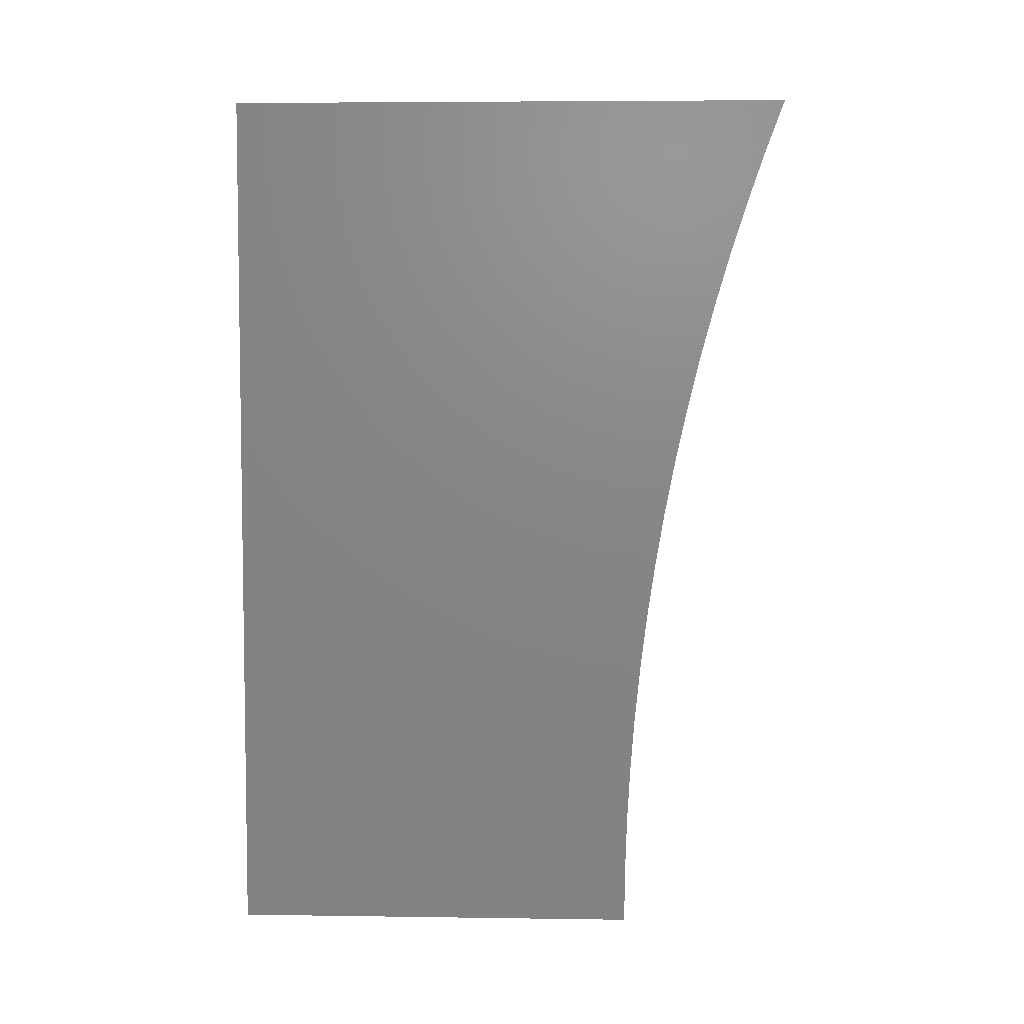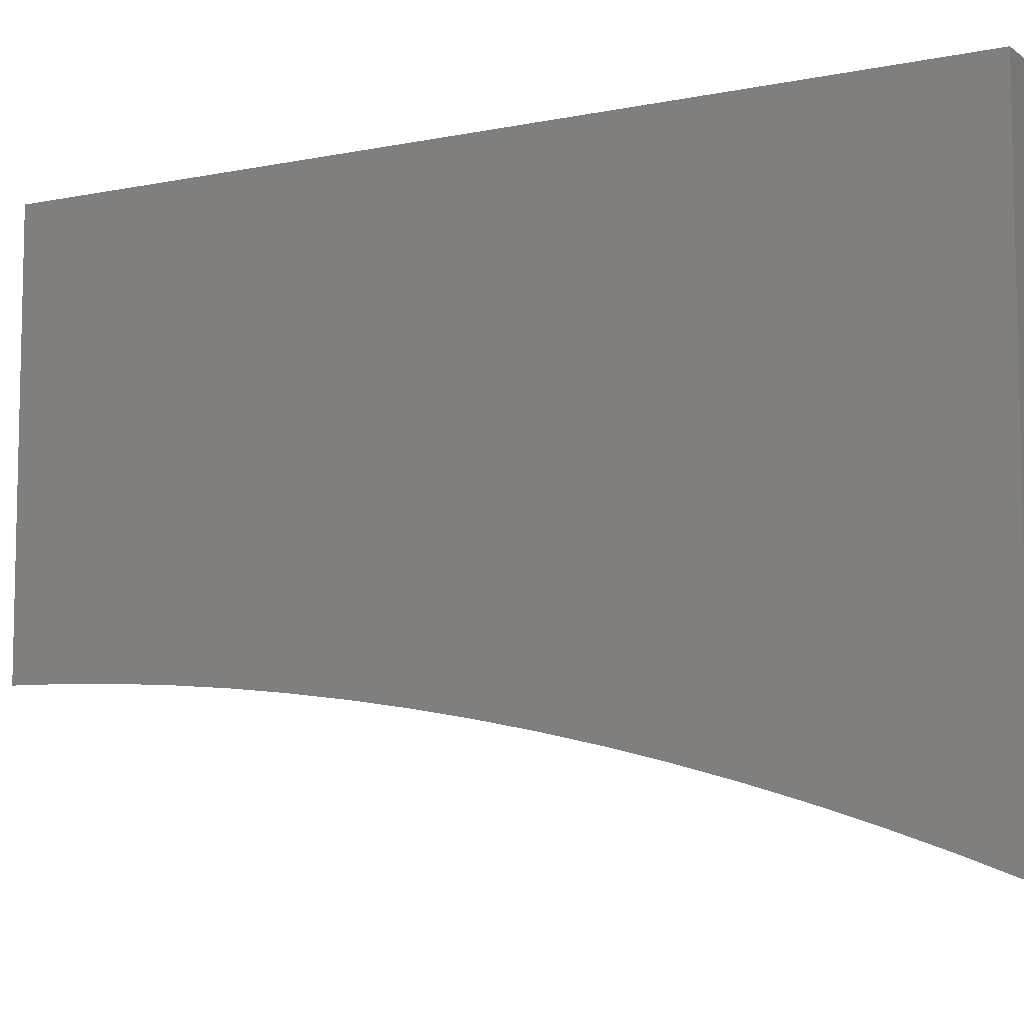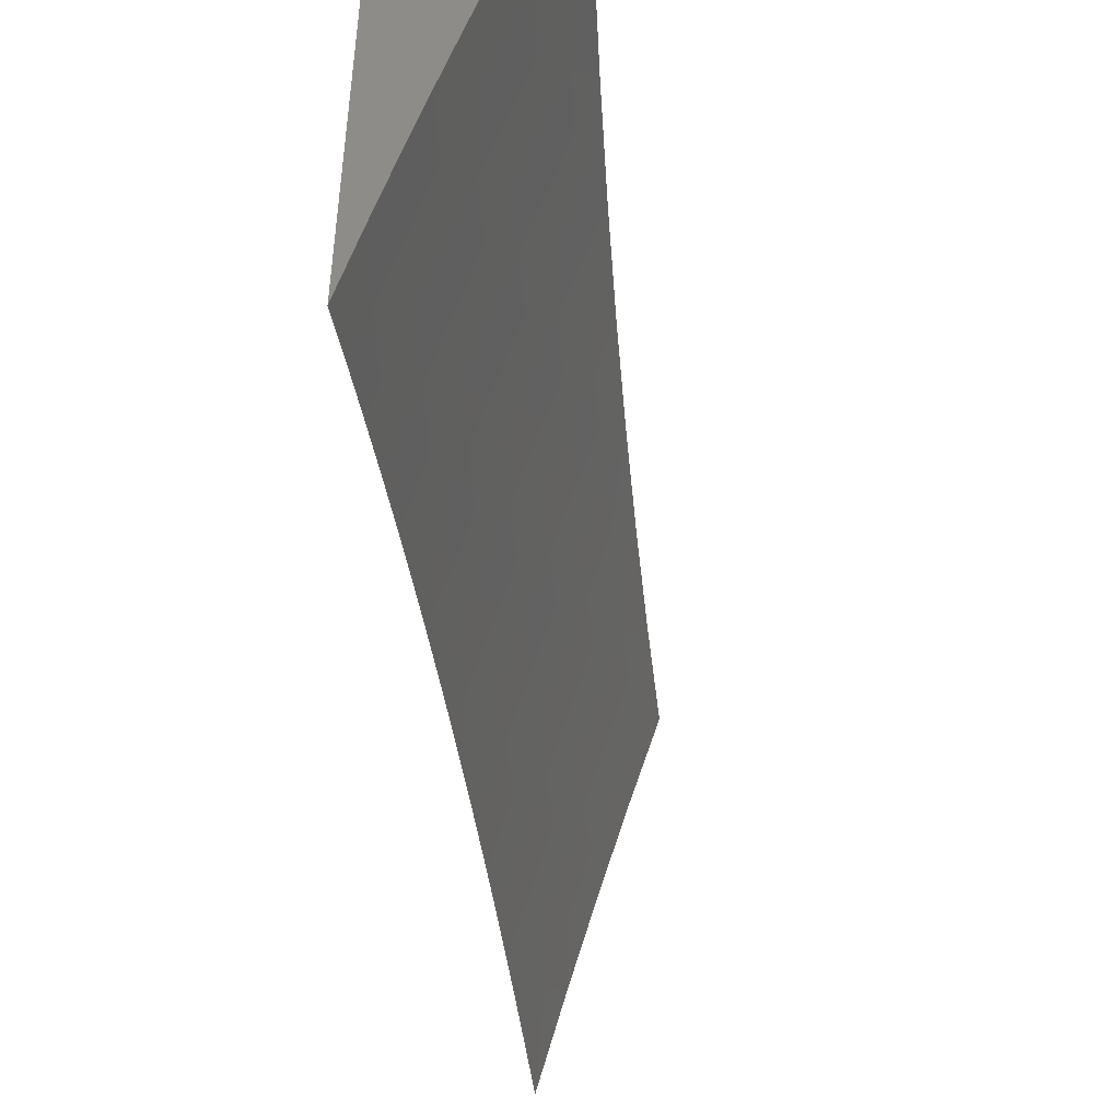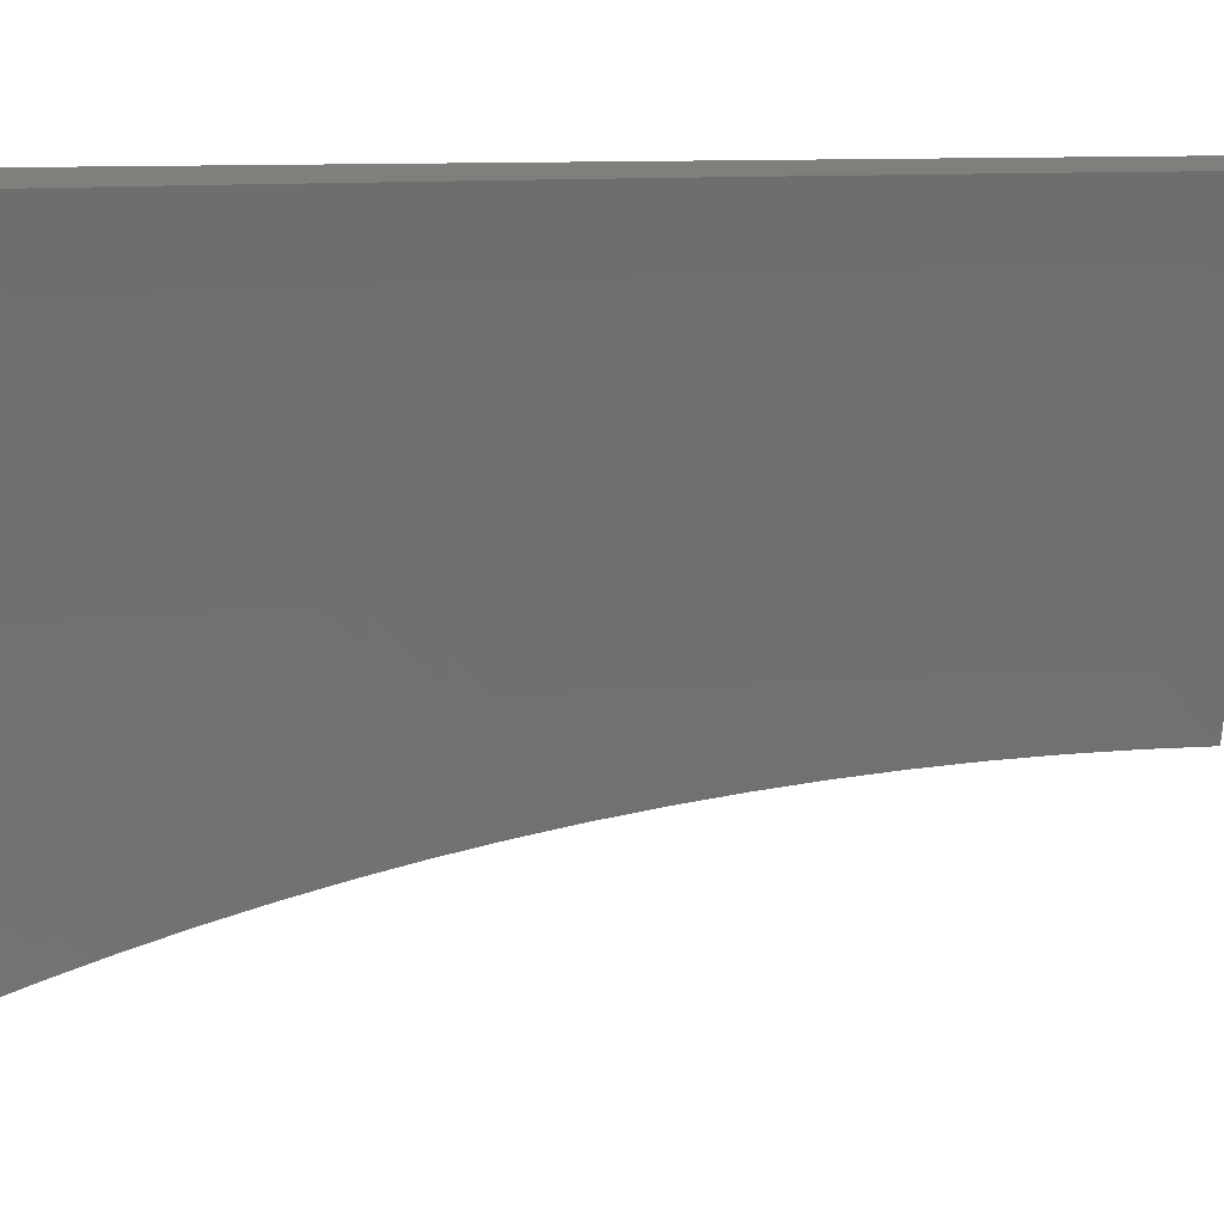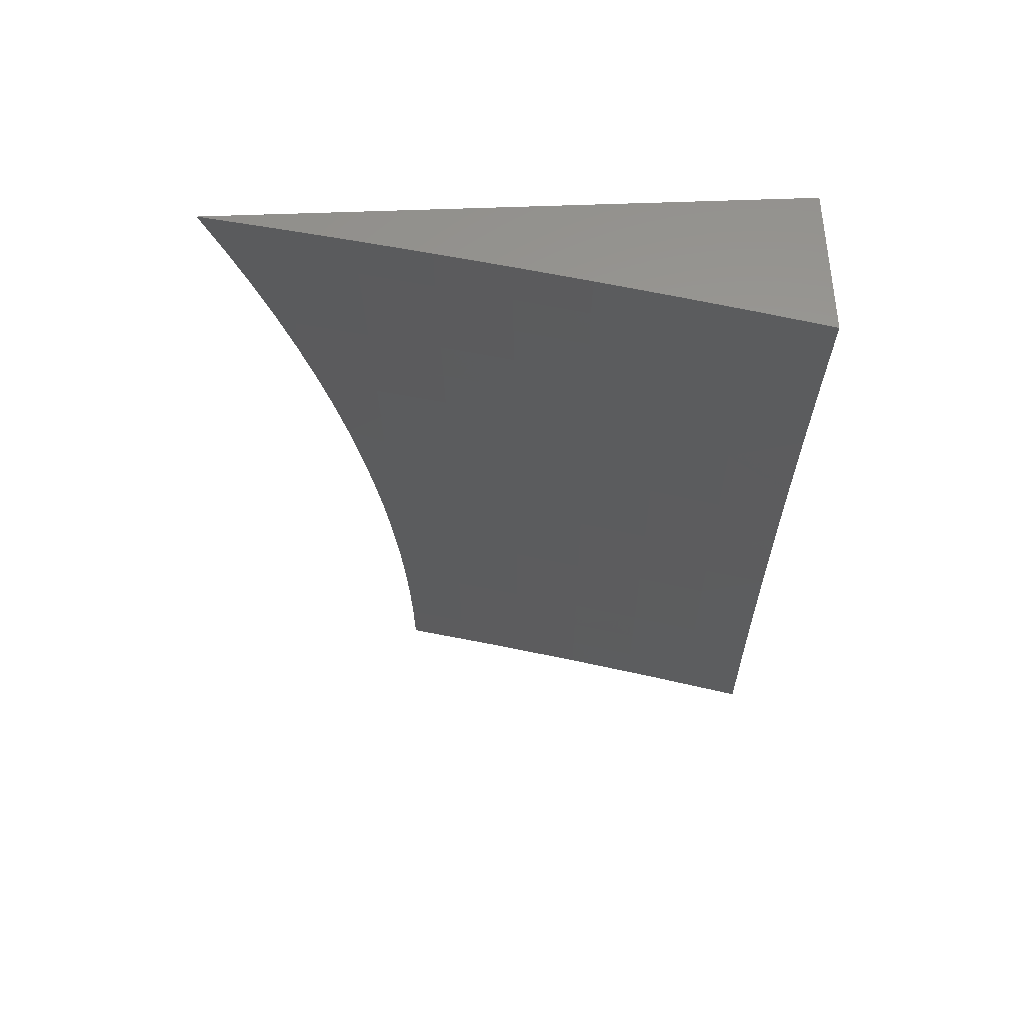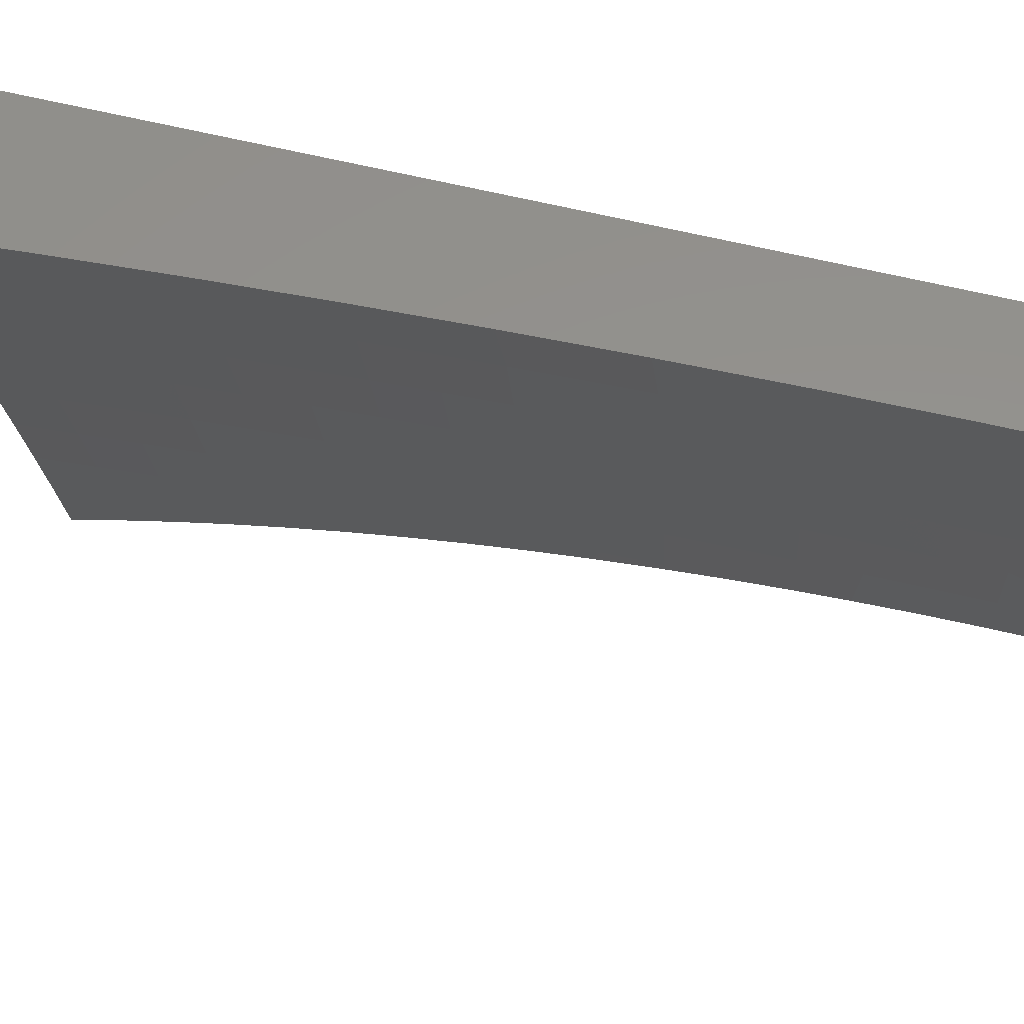
<metadata>
{"format":"stl","ext":"stl","renderer":"f3d","projection":"perspective","resolution":1024,"background":"white","views":[{"elev":5.5,"azim":-87.5,"up":"+Z"},{"elev":-7.9,"azim":-60.5,"up":"+Y"},{"elev":-49.6,"azim":7.0,"up":"+Y"},{"elev":13.3,"azim":83.8,"up":"+Y"},{"elev":60.3,"azim":87.8,"up":"+Z"},{"elev":55.9,"azim":105.2,"up":"+Y"}]}
</metadata>
<code>
# stl→obj: 128 verts, 252 faces
v -11 2.529 0.06384
v -11 2.529 0
v -10.98 2.6 0.06159
v -10.97 2.647 5.863e-51
v -10.96 2.682 0.06159
v -10.94 2.765 5.212e-51
v -10.94 2.764 0.06159
v -10.92 2.847 0.06159
v -10.92 2.846 0.1233
v -10.9 2.929 0.06159
v -10.9 2.929 0.1233
v -10.87 3 0.1252
v -10.89 2.929 0.1852
v -10.87 3 0.2503
v -10.89 2.928 0.2471
v -10.89 2.928 0.3092
v -10.91 2.846 0.3092
v -10.91 2.845 0.3715
v -10.94 2.763 0.3092
v -10.94 2.763 0.3715
v -10.96 2.681 0.3092
v -10.96 2.681 0.3715
v -10.98 2.599 0.3092
v -10.98 2.599 0.3715
v -11 2.517 0.3092
v -11 2.517 0.3715
v -11 2.511 0.3186
v -11 2.503 0.382
v -11 2.516 0.4338
v -11 2.494 0.4452
v -10.99 2.516 0.4963
v -11 2.483 0.5082
v -10.99 2.515 0.5589
v -11 2.471 0.571
v -10.99 2.514 0.6216
v -11 2.457 0.6336
v -10.98 2.514 0.6844
v -11 2.442 0.6958
v -10.98 2.513 0.7473
v -11 2.431 0.7473
v -11 2.43 0.8103
v -11 2.425 0.7575
v -11 2.407 0.8189
v -10.99 2.429 0.8734
v -11 2.388 0.8797
v -10.99 2.428 0.9367
v -11 2.367 0.9401
v -10.98 2.427 1
v -11 2.345 1
v -10.91 2.883 1.954e-51
v -10.88 3 0
v -10.87 3 0.3754
v -10.89 2.928 0.3715
v -10.91 2.845 0.4338
v -10.93 2.762 0.4338
v -10.95 2.68 0.4338
v -10.98 2.598 0.4338
v -10.89 2.927 0.4338
v -10.86 3 0.5005
v -10.89 2.927 0.4963
v -10.88 2.926 0.5589
v -10.91 2.843 0.5589
v -10.9 2.843 0.6216
v -10.93 2.761 0.5589
v -10.93 2.76 0.6216
v -10.95 2.679 0.5589
v -10.95 2.678 0.6216
v -10.97 2.597 0.5589
v -10.97 2.596 0.6216
v -10.86 3 0.6255
v -10.88 2.925 0.6216
v -10.9 2.842 0.6844
v -10.92 2.76 0.6844
v -10.94 2.677 0.6844
v -10.96 2.595 0.6844
v -10.88 2.924 0.6844
v -10.85 3 0.7504
v -10.87 2.923 0.7473
v -10.87 2.922 0.8103
v -10.89 2.84 0.8103
v -10.89 2.839 0.8734
v -10.91 2.758 0.8103
v -10.91 2.757 0.8734
v -10.94 2.676 0.8103
v -10.93 2.675 0.8734
v -10.96 2.594 0.8103
v -10.95 2.593 0.8734
v -10.98 2.512 0.8103
v -10.97 2.511 0.8734
v -10.84 3 0.8752
v -10.87 2.921 0.8734
v -10.88 2.837 0.9367
v -10.91 2.755 0.9367
v -10.93 2.673 0.9367
v -10.95 2.591 0.9367
v -10.97 2.51 0.9367
v -10.86 2.92 0.9367
v -10.83 3 1
v -10.86 2.919 1
v -10.88 2.837 1
v -10.9 2.755 1
v -10.92 2.674 1
v -10.94 2.592 1
v -10.96 2.509 1
v -11 2.518 0.255
v -10.98 2.599 0.2471
v -11 2.523 0.1914
v -10.98 2.6 0.1852
v -11 2.526 0.1276
v -10.98 2.6 0.1233
v -10.96 2.682 0.1233
v -10.94 2.764 0.1233
v -10.96 2.682 0.1852
v -10.94 2.764 0.1852
v -10.92 2.846 0.1852
v -10.96 2.682 0.2471
v -10.94 2.764 0.2471
v -10.92 2.846 0.2471
v -10.97 2.598 0.4963
v -10.95 2.68 0.4963
v -10.93 2.762 0.4963
v -10.91 2.844 0.4963
v -10.96 2.595 0.7473
v -10.94 2.677 0.7473
v -10.92 2.759 0.7473
v -10.9 2.841 0.7473
v -11 3 1
v -11 3 0
f 1 2 3
f 3 2 4
f 3 4 5
f 5 4 6
f 5 6 7
f 7 6 8
f 7 8 9
f 9 8 10
f 9 10 11
f 11 10 12
f 11 12 13
f 13 12 14
f 13 14 15
f 15 14 16
f 15 16 17
f 17 16 18
f 17 18 19
f 19 18 20
f 19 20 21
f 21 20 22
f 21 22 23
f 23 22 24
f 23 24 25
f 25 24 26
f 25 26 27
f 27 26 28
f 28 26 29
f 28 29 30
f 30 29 31
f 30 31 32
f 32 31 33
f 32 33 34
f 34 33 35
f 34 35 36
f 36 35 37
f 36 37 38
f 38 37 39
f 38 39 40
f 40 39 41
f 40 41 42
f 42 41 43
f 43 41 44
f 43 44 45
f 45 44 46
f 45 46 47
f 47 46 48
f 47 48 49
f 6 50 8
f 8 50 10
f 50 51 10
f 10 51 12
f 14 52 16
f 16 52 53
f 16 53 18
f 18 53 54
f 18 54 20
f 20 54 55
f 20 55 22
f 22 55 56
f 22 56 24
f 24 56 57
f 24 57 26
f 26 57 29
f 53 52 58
f 58 52 59
f 58 59 60
f 60 59 61
f 60 61 62
f 62 61 63
f 62 63 64
f 64 63 65
f 64 65 66
f 66 65 67
f 66 67 68
f 68 67 69
f 68 69 33
f 33 69 35
f 59 70 61
f 61 70 71
f 61 71 63
f 63 71 72
f 63 72 65
f 65 72 73
f 65 73 67
f 67 73 74
f 67 74 69
f 69 74 75
f 69 75 35
f 35 75 37
f 71 70 76
f 76 70 77
f 76 77 78
f 78 77 79
f 78 79 80
f 80 79 81
f 80 81 82
f 82 81 83
f 82 83 84
f 84 83 85
f 84 85 86
f 86 85 87
f 86 87 88
f 88 87 89
f 88 89 44
f 44 89 46
f 77 90 79
f 79 90 91
f 79 91 81
f 81 91 92
f 81 92 83
f 83 92 93
f 83 93 85
f 85 93 94
f 85 94 87
f 87 94 95
f 87 95 89
f 89 95 96
f 89 96 46
f 46 96 48
f 91 90 97
f 97 90 98
f 97 98 99
f 99 100 97
f 97 100 92
f 97 92 91
f 100 101 92
f 92 101 93
f 101 102 93
f 93 102 94
f 102 103 94
f 94 103 95
f 103 104 95
f 95 104 96
f 104 48 96
f 42 38 40
f 27 105 25
f 25 105 23
f 23 105 106
f 106 105 107
f 106 107 108
f 108 107 109
f 108 109 110
f 110 109 1
f 110 1 3
f 110 3 111
f 111 3 5
f 111 5 112
f 112 5 7
f 112 7 9
f 108 110 113
f 113 110 111
f 113 111 114
f 114 111 112
f 114 112 115
f 115 112 9
f 115 9 11
f 21 23 106
f 106 108 116
f 116 108 113
f 116 113 117
f 117 113 114
f 117 114 118
f 118 114 115
f 118 115 13
f 13 115 11
f 31 29 119
f 119 29 57
f 119 57 120
f 120 57 56
f 120 56 121
f 121 56 55
f 121 55 122
f 122 55 54
f 122 54 58
f 58 54 53
f 33 31 68
f 68 31 119
f 68 119 66
f 66 119 120
f 66 120 64
f 64 120 121
f 64 121 62
f 62 121 122
f 62 122 60
f 60 122 58
f 39 37 123
f 123 37 75
f 123 75 124
f 124 75 74
f 124 74 125
f 125 74 73
f 125 73 126
f 126 73 72
f 126 72 76
f 76 72 71
f 123 86 39
f 39 86 88
f 39 88 41
f 41 88 44
f 86 123 84
f 84 123 124
f 84 124 82
f 82 124 125
f 82 125 80
f 80 125 126
f 80 126 78
f 78 126 76
f 19 21 116
f 116 21 106
f 19 116 117
f 19 117 17
f 17 117 118
f 17 118 15
f 15 118 13
f 98 90 127
f 127 90 77
f 127 77 70
f 70 59 127
f 127 59 52
f 127 52 128
f 128 52 14
f 128 14 12
f 12 51 128
f 51 50 128
f 128 50 6
f 128 6 4
f 4 2 128
f 49 48 127
f 127 48 104
f 127 104 103
f 103 102 127
f 127 102 101
f 127 101 100
f 100 99 127
f 127 99 98
f 2 1 128
f 128 1 109
f 128 109 107
f 107 105 128
f 128 105 27
f 128 27 28
f 128 28 127
f 127 28 30
f 127 30 32
f 32 34 127
f 127 34 36
f 127 36 38
f 38 42 127
f 127 42 43
f 127 43 45
f 45 47 127
f 127 47 49

</code>
